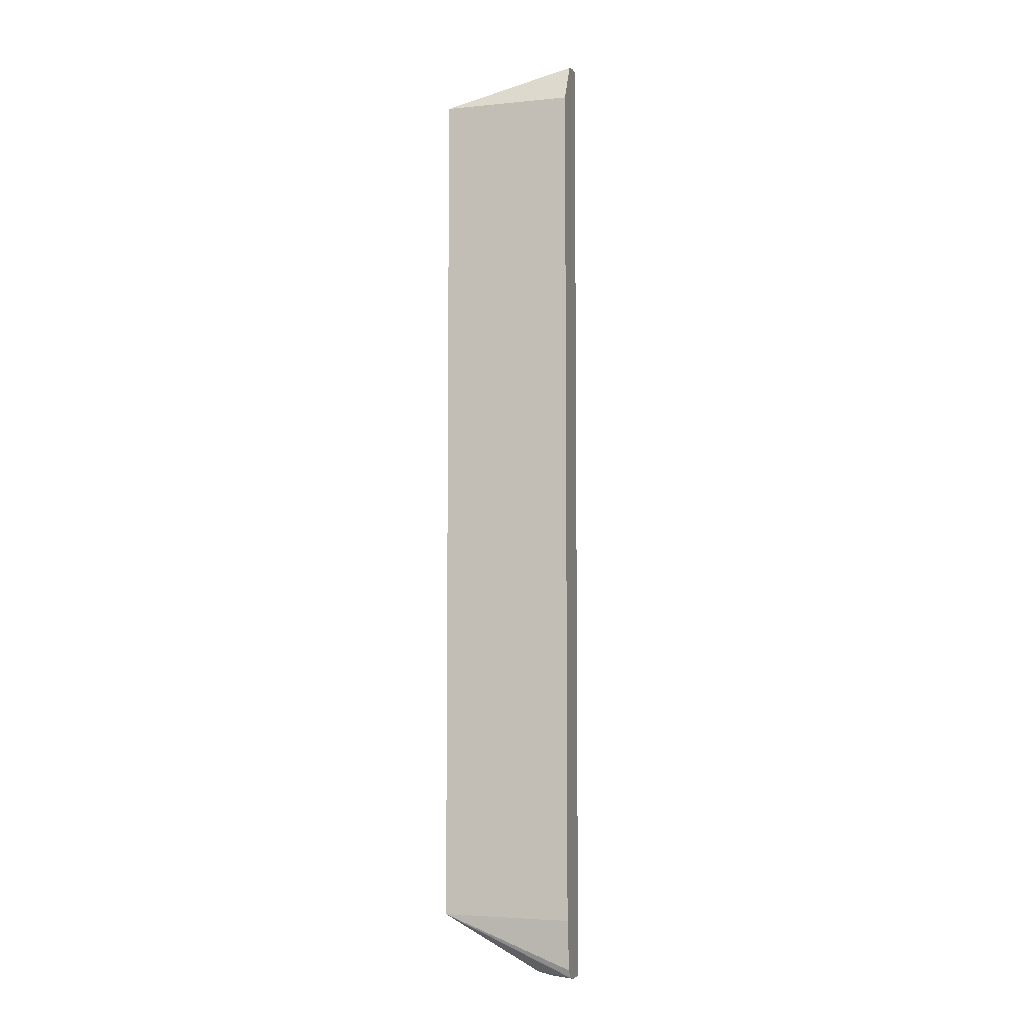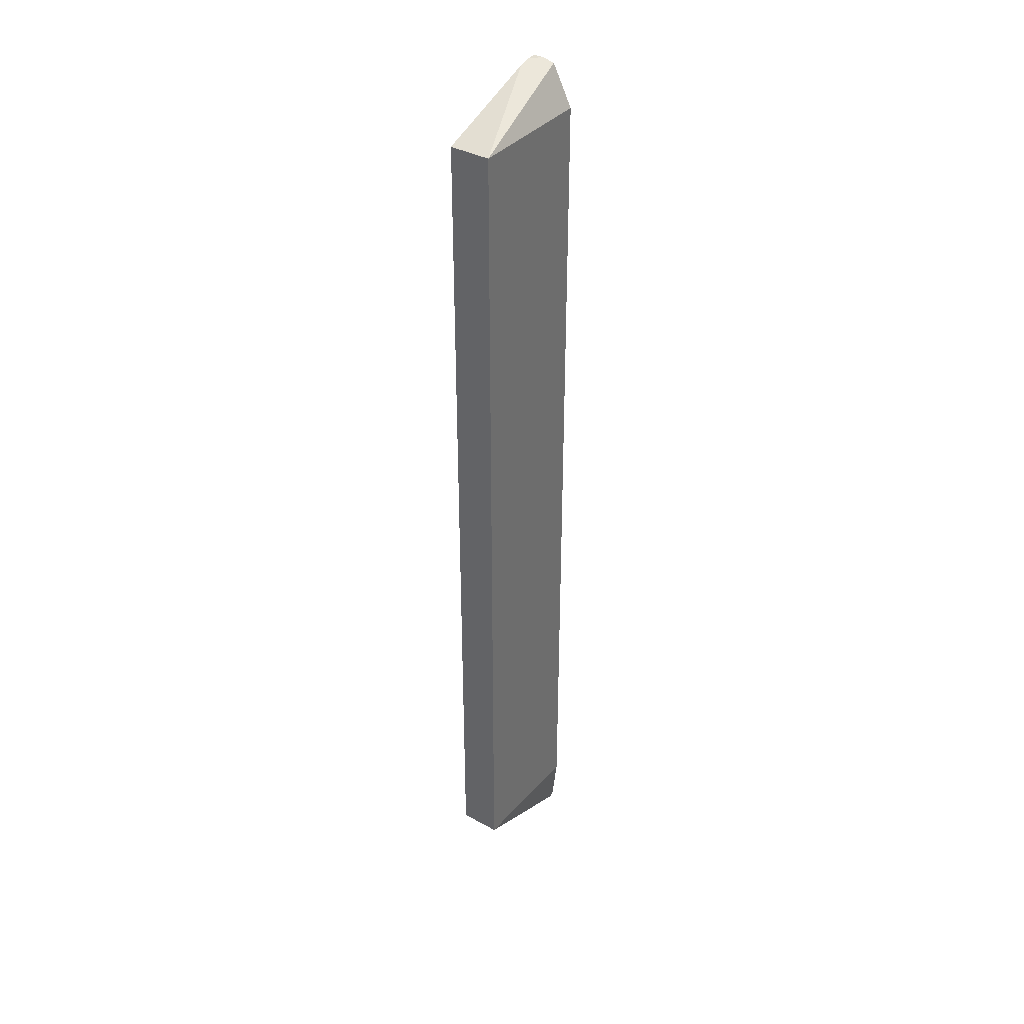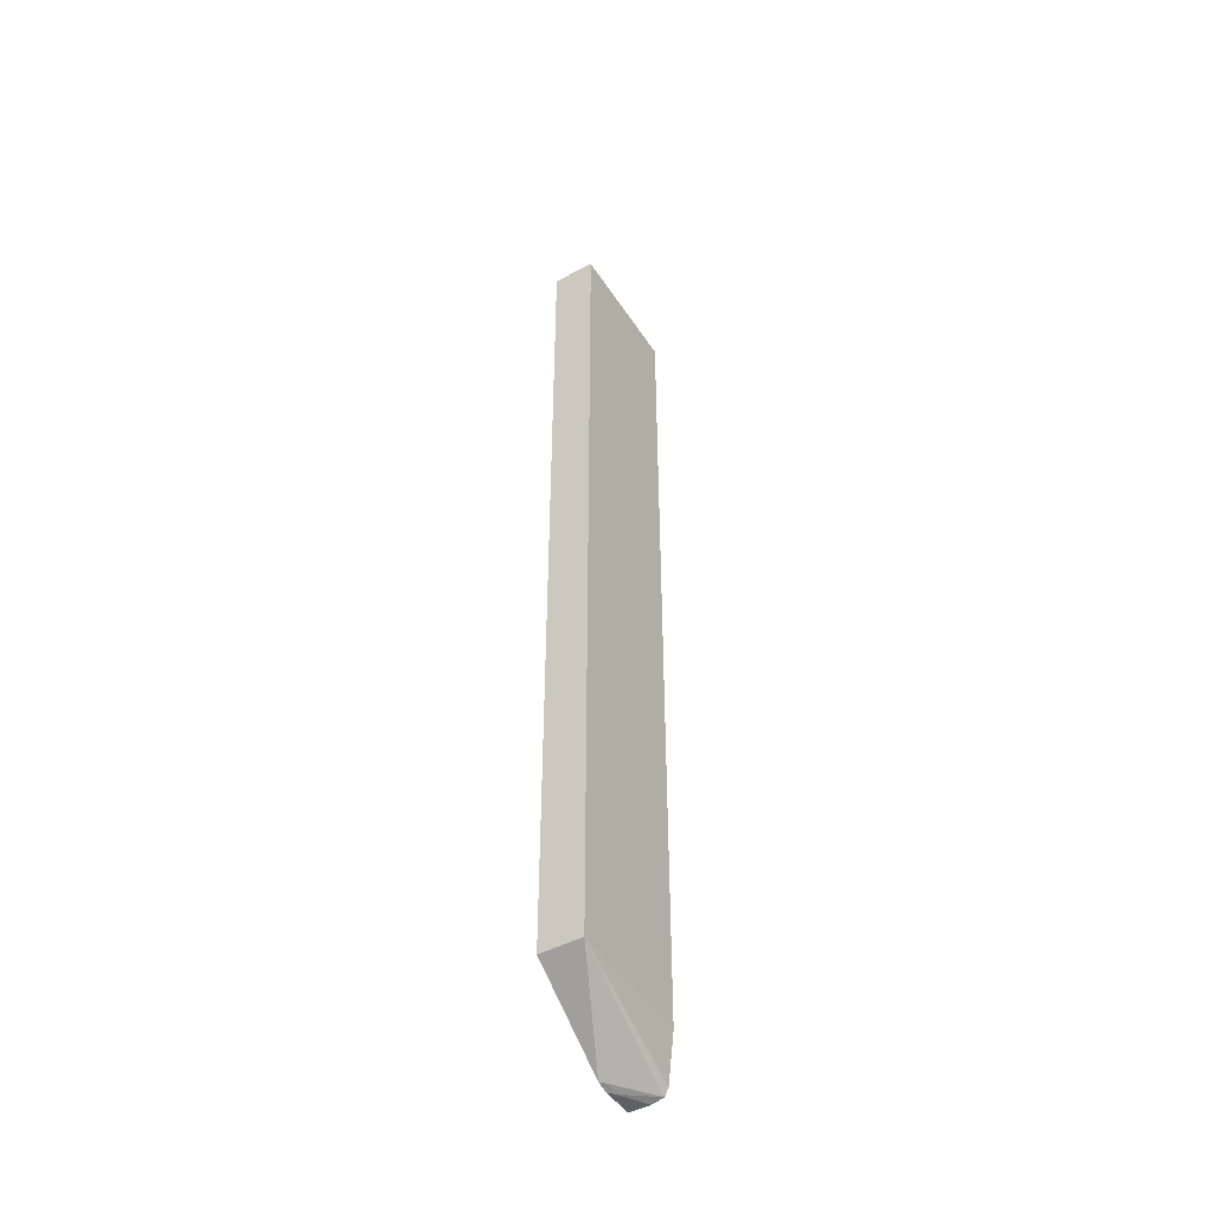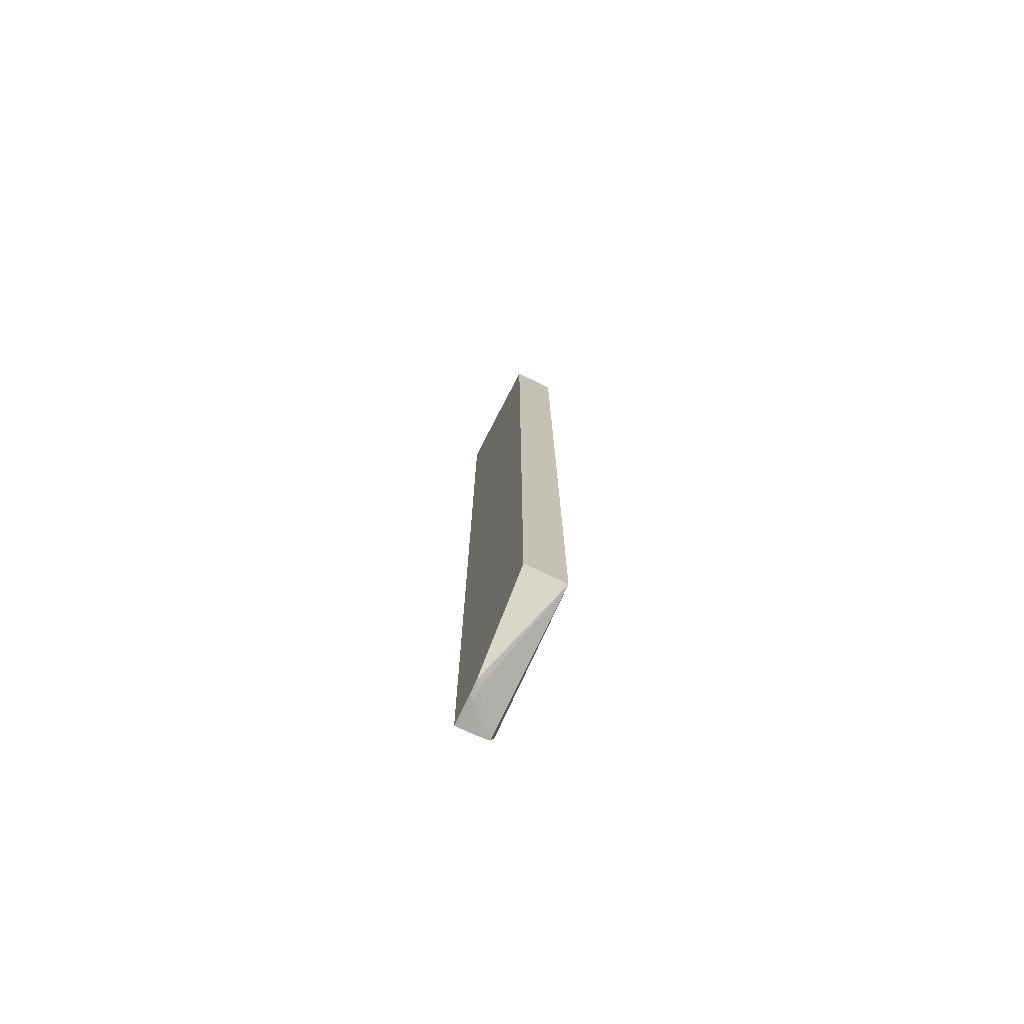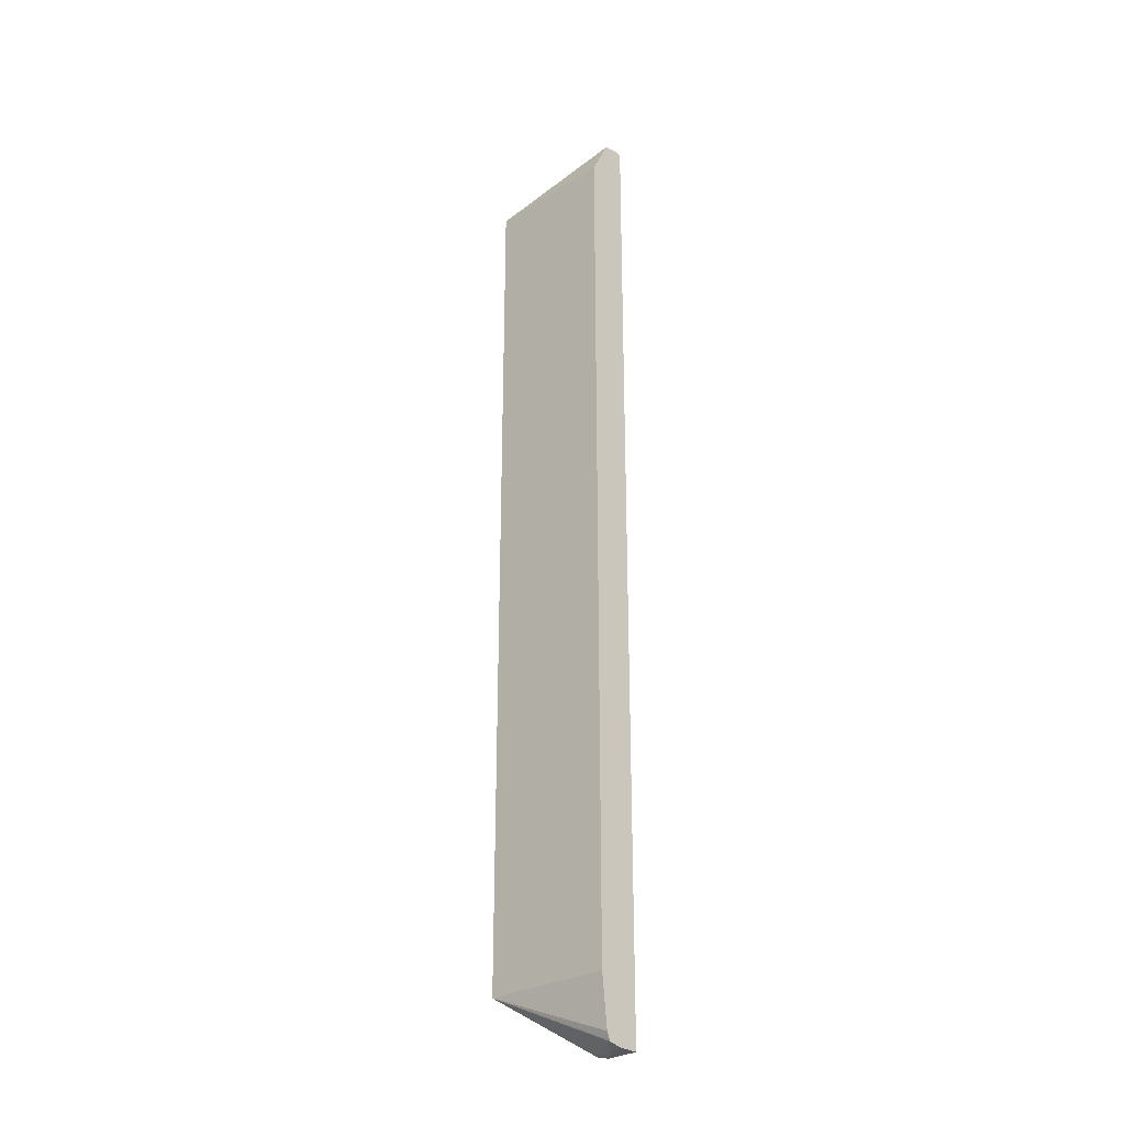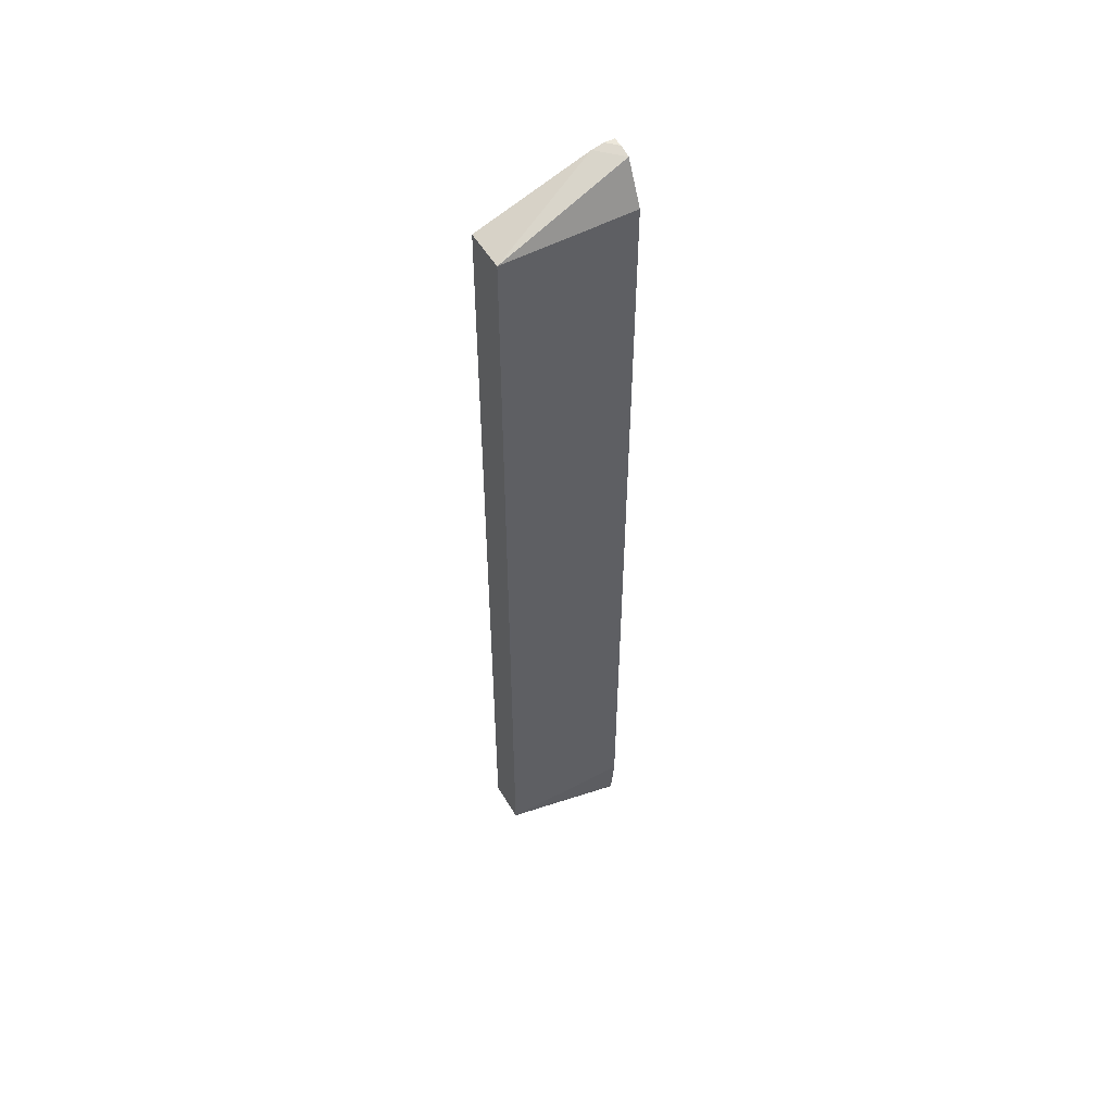
<metadata>
{"format":"obj","ext":"obj","renderer":"f3d","projection":"perspective","resolution":1024,"background":"white","views":[{"elev":-5.9,"azim":-163.2,"up":"+Y"},{"elev":37.1,"azim":125.4,"up":"+Y"},{"elev":-46.4,"azim":121.2,"up":"+Y"},{"elev":-75.1,"azim":64.5,"up":"+Y"},{"elev":-28.8,"azim":-136.5,"up":"+Y"},{"elev":52.8,"azim":150.1,"up":"+Y"}]}
</metadata>
<code>
v -0.2723 -0.8657 0.2922
v -0.2723 -0.8657 0.3287
v -0.2723 -0.8609 0.2711
v -0.2258 -0.8657 0.3199
v -0.2171 -0.8657 0.3287
v -0.2723 0.8657 0.3287
v -0.2046 -0.8609 0.3199
v -0.2723 -0.8579 0.2696
v -0.03824 -0.7526 0.2546
v -0.1959 -0.8609 0.3287
v -0.2547 0.8657 0.3287
v -0.2723 0.8657 0.3111
v -0.2723 -0.8467 0.2646
v -0.03824 -0.7526 0.3287
v -0.2723 -0.7569 0.2546
v -0.03824 0.7902 0.2546
v -0.2634 0.8657 0.3199
v -0.2335 0.8609 0.3287
v -0.2634 0.8609 0.2987
v -0.2723 0.8609 0.2899
v -0.03824 0.7902 0.3287
v -0.2723 0.7902 0.2546
v -0.2723 0.8565 0.2877
f 9 22 16
f 6 11 17
f 6 17 12
f 7 9 10
f 8 13 9
f 9 14 10
f 9 13 15
f 9 15 22
f 17 18 19
f 16 23 20
f 9 21 14
f 11 18 17
f 12 17 19
f 12 19 20
f 16 22 23
f 16 20 19
f 16 19 18
f 16 18 21
f 4 10 5
f 9 16 21
f 4 7 10
f 1 4 5
f 3 8 9
f 3 9 7
f 1 2 6
f 1 6 12
f 1 12 20
f 1 20 23
f 1 23 22
f 1 15 13
f 1 13 8
f 1 8 3
f 1 22 15
f 1 5 2
f 2 5 10
f 2 10 14
f 2 14 21
f 2 21 18
f 2 18 11
f 2 11 6
f 1 3 4
f 3 7 4

</code>
